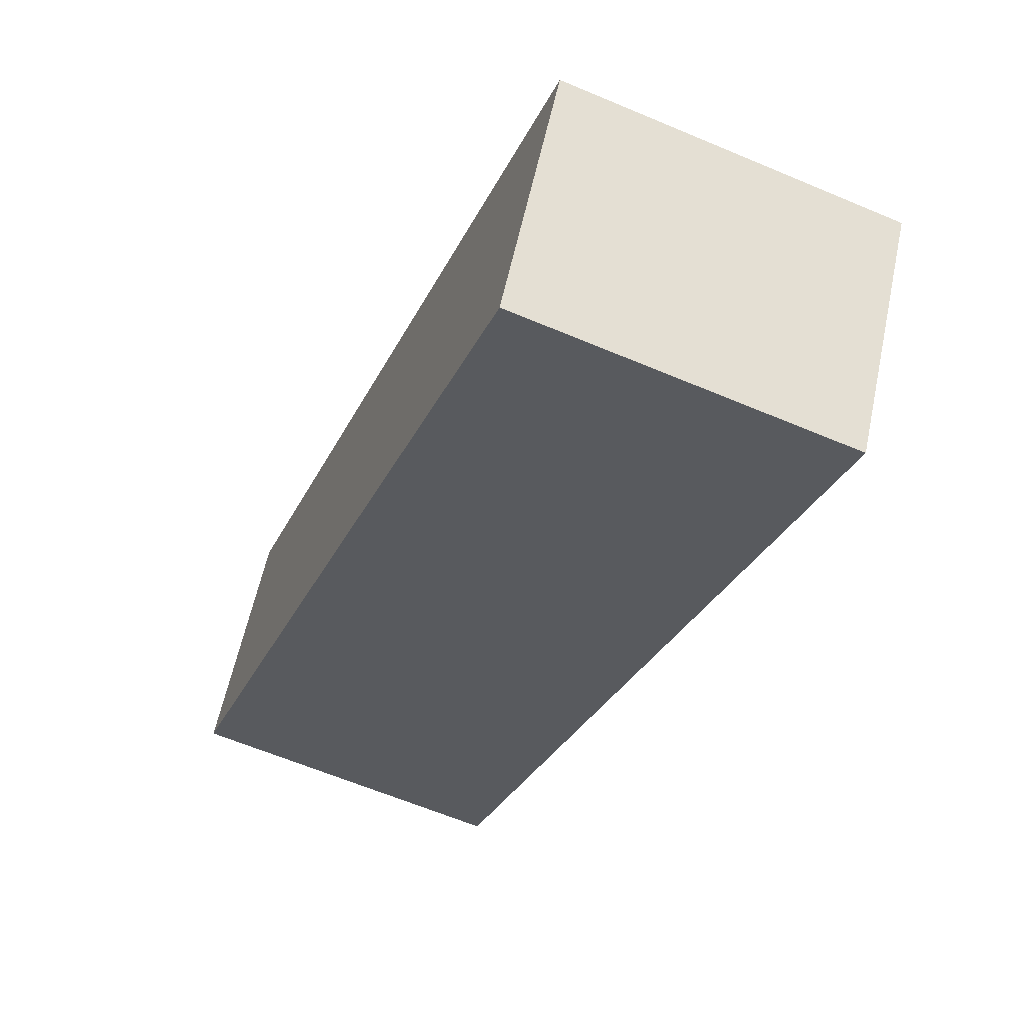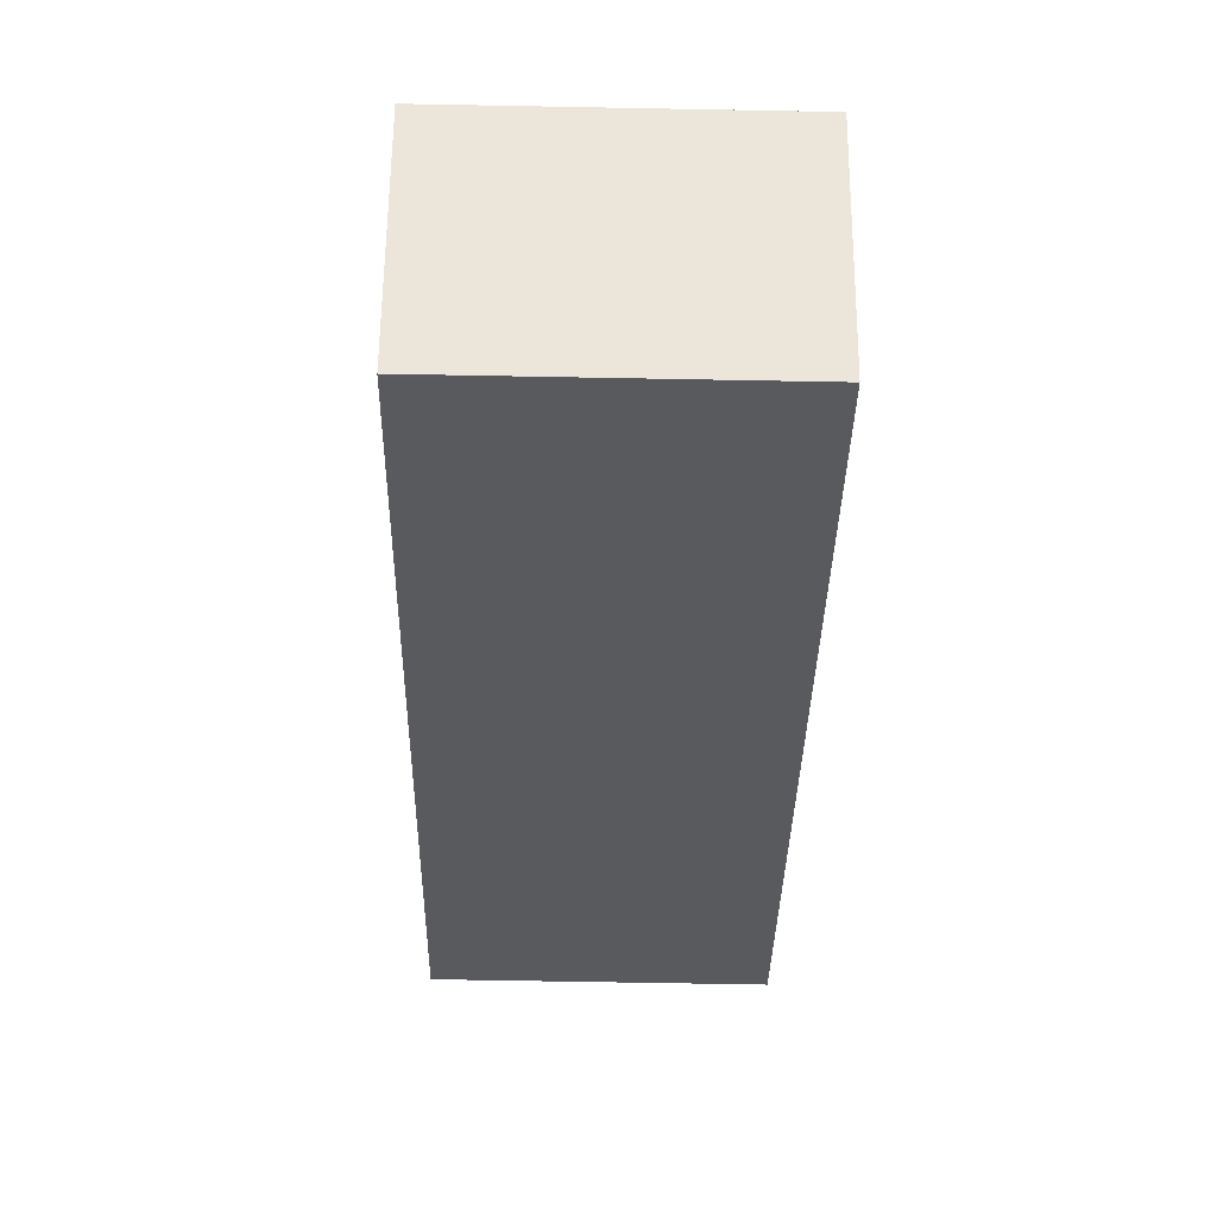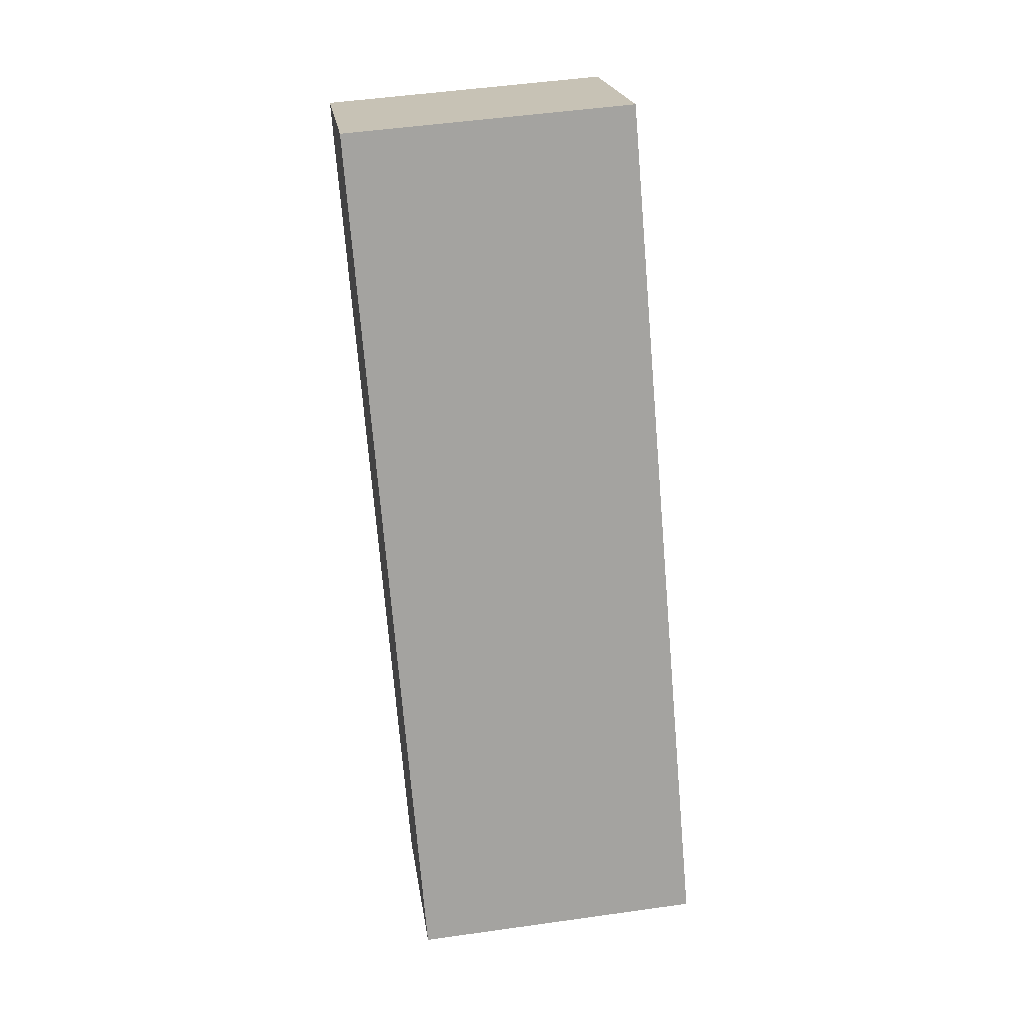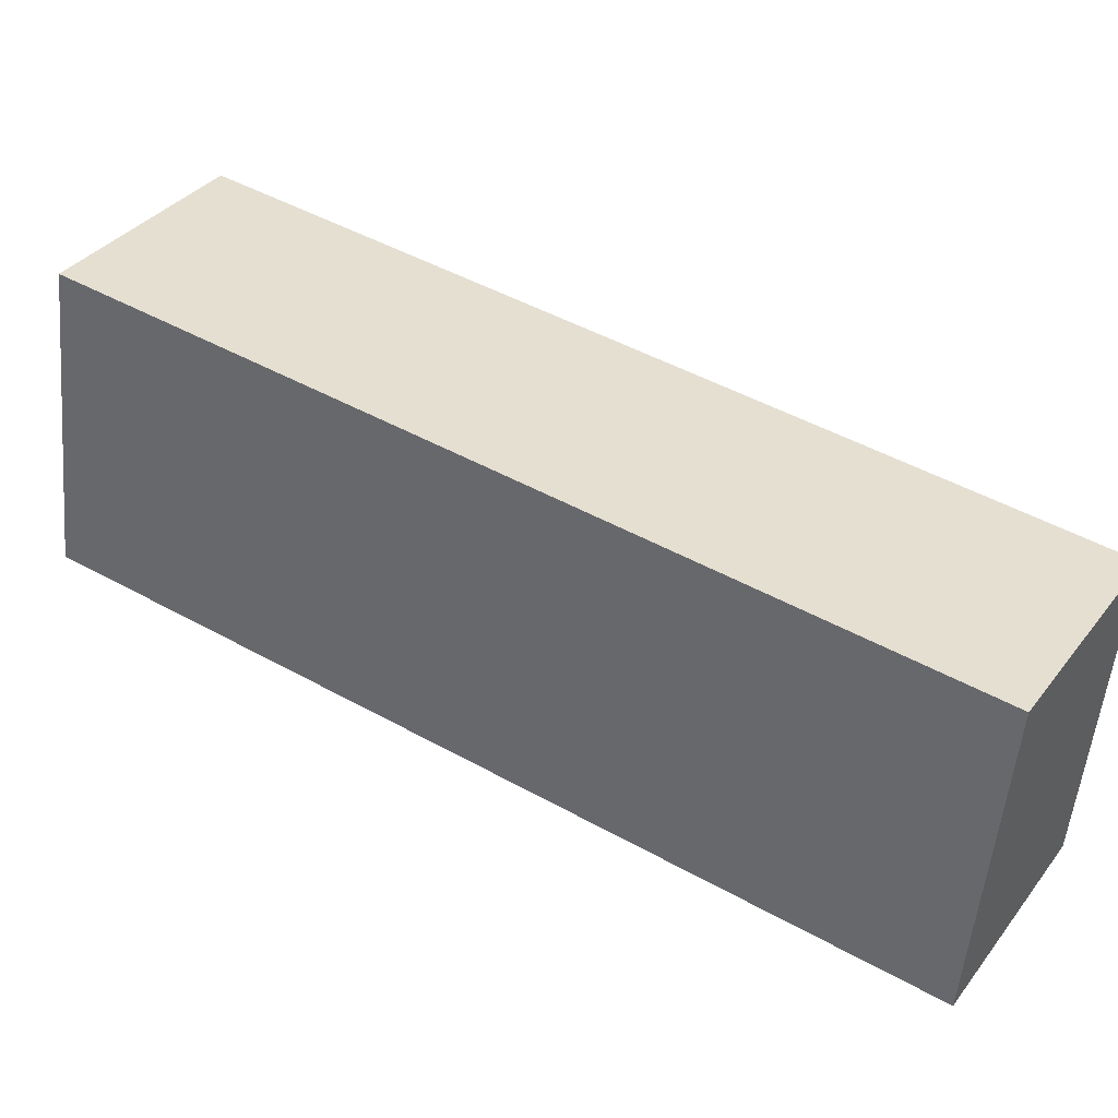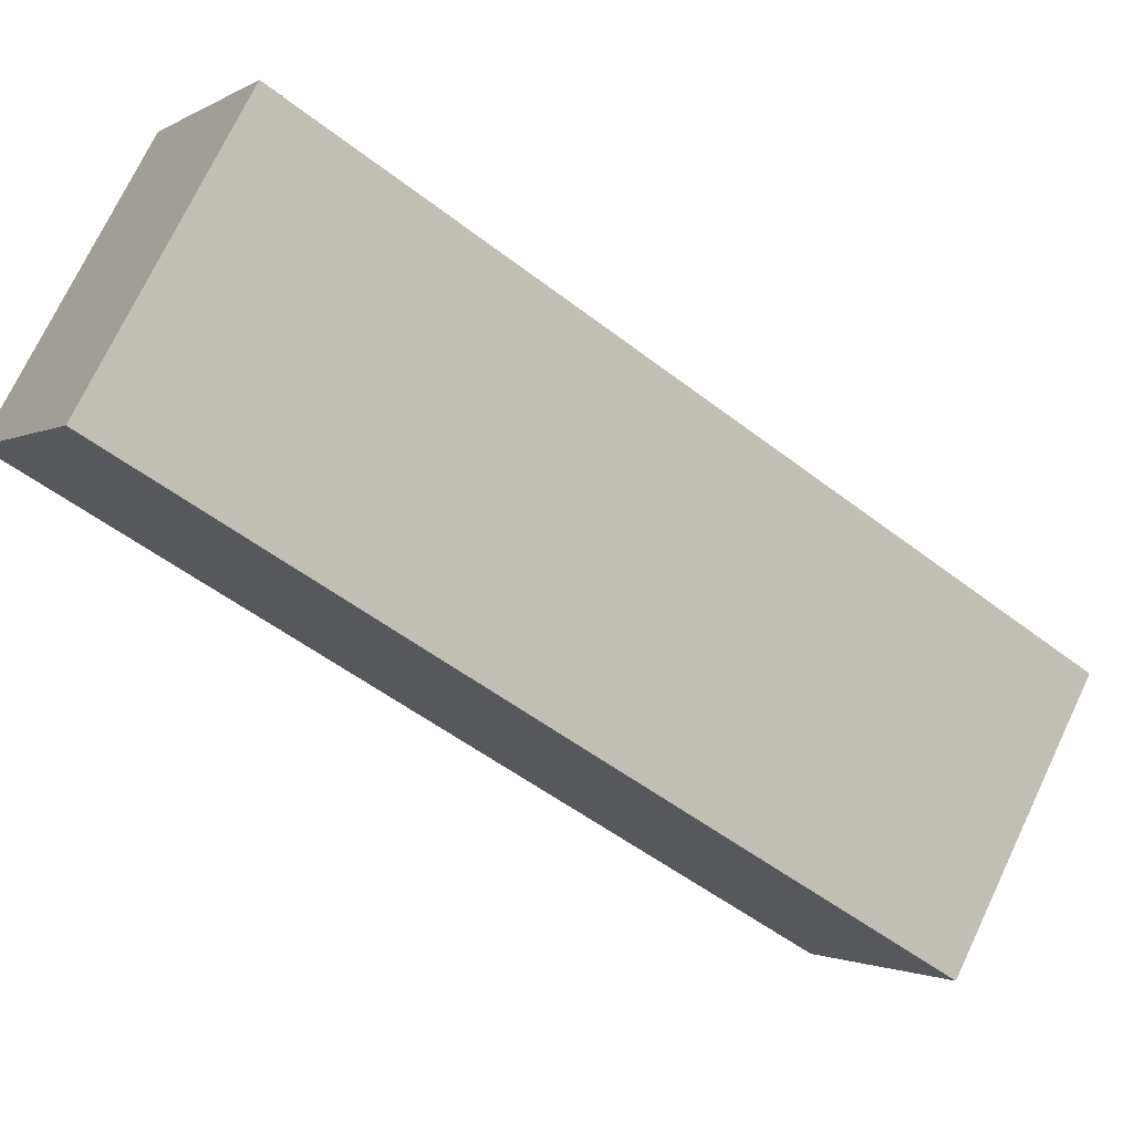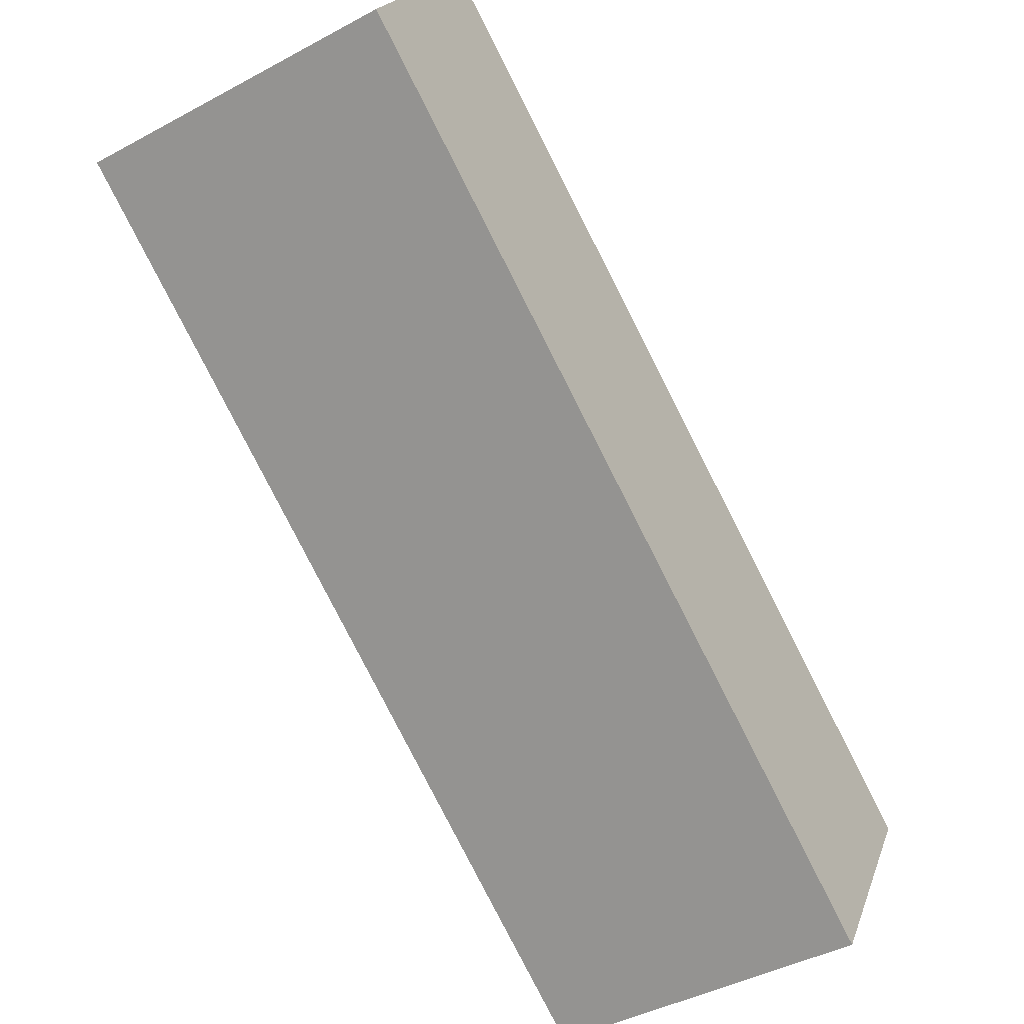
<metadata>
{"format":"obj","ext":"obj","renderer":"f3d","projection":"perspective","resolution":1024,"background":"white","views":[{"elev":-61.6,"azim":-23.4,"up":"+Z"},{"elev":-64.5,"azim":-1.1,"up":"+Z"},{"elev":50.7,"azim":171.2,"up":"+Y"},{"elev":-53.5,"azim":-95.3,"up":"+Z"},{"elev":73.7,"azim":-64.5,"up":"+Z"},{"elev":-42.8,"azim":-147.2,"up":"+Z"}]}
</metadata>
<code>
g LegLR
v 0.1781 -0.9394 -0.6361
v 0.1781 0.2971 0.1669
v -0.3073 0.2971 0.1666
v -0.3073 -0.9394 -0.6364
v 0.1776 -1.129 -0.3212
v 0.1781 -0.9394 -0.6361
v -0.3073 -0.9394 -0.6364
v -0.3078 -1.129 -0.3215
v -0.3078 -1.129 -0.3215
v -0.3073 -0.9394 -0.6364
v -0.3073 0.2971 0.1666
v -0.3078 0.1073 0.4815
v -0.3078 0.1073 0.4815
v -0.3073 0.2971 0.1666
v 0.1781 0.2971 0.1669
v 0.1776 0.1073 0.4818
v 0.1776 0.1073 0.4818
v 0.1781 0.2971 0.1669
v 0.1781 -0.9394 -0.6361
v 0.1776 -1.129 -0.3212
v 0.1776 -1.129 -0.3212
v -0.3078 -1.129 -0.3215
v -0.3078 0.1073 0.4815
v 0.1776 0.1073 0.4818
g LegLR_0
f 3 2 1
f 4 3 1
f 7 6 5
f 8 7 5
f 11 10 9
f 12 11 9
f 15 14 13
f 16 15 13
f 19 18 17
f 20 19 17
f 23 22 21
f 24 23 21

</code>
